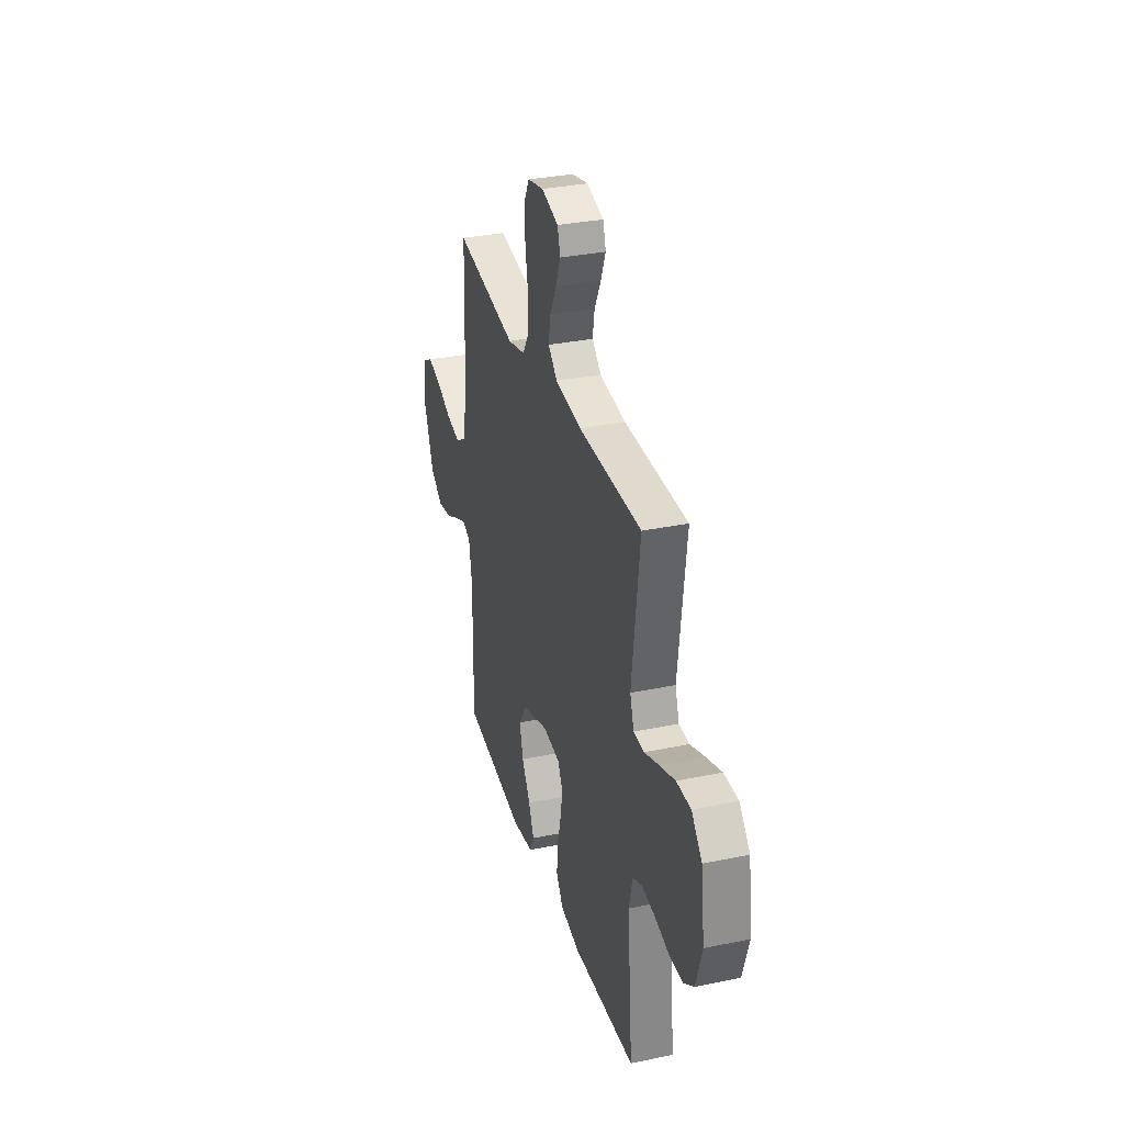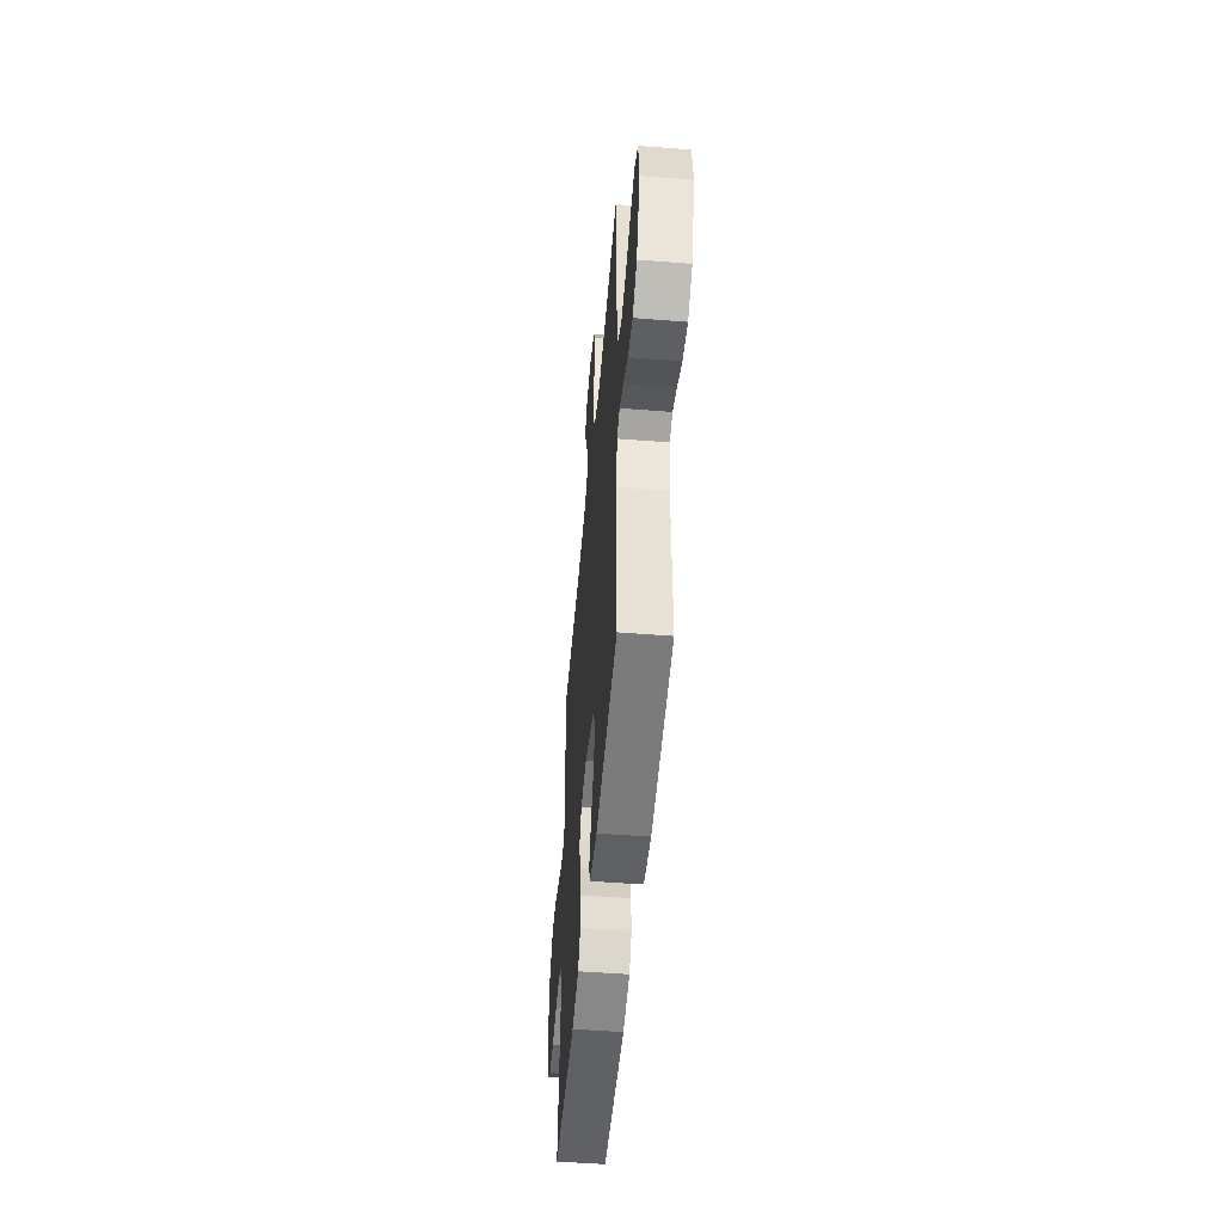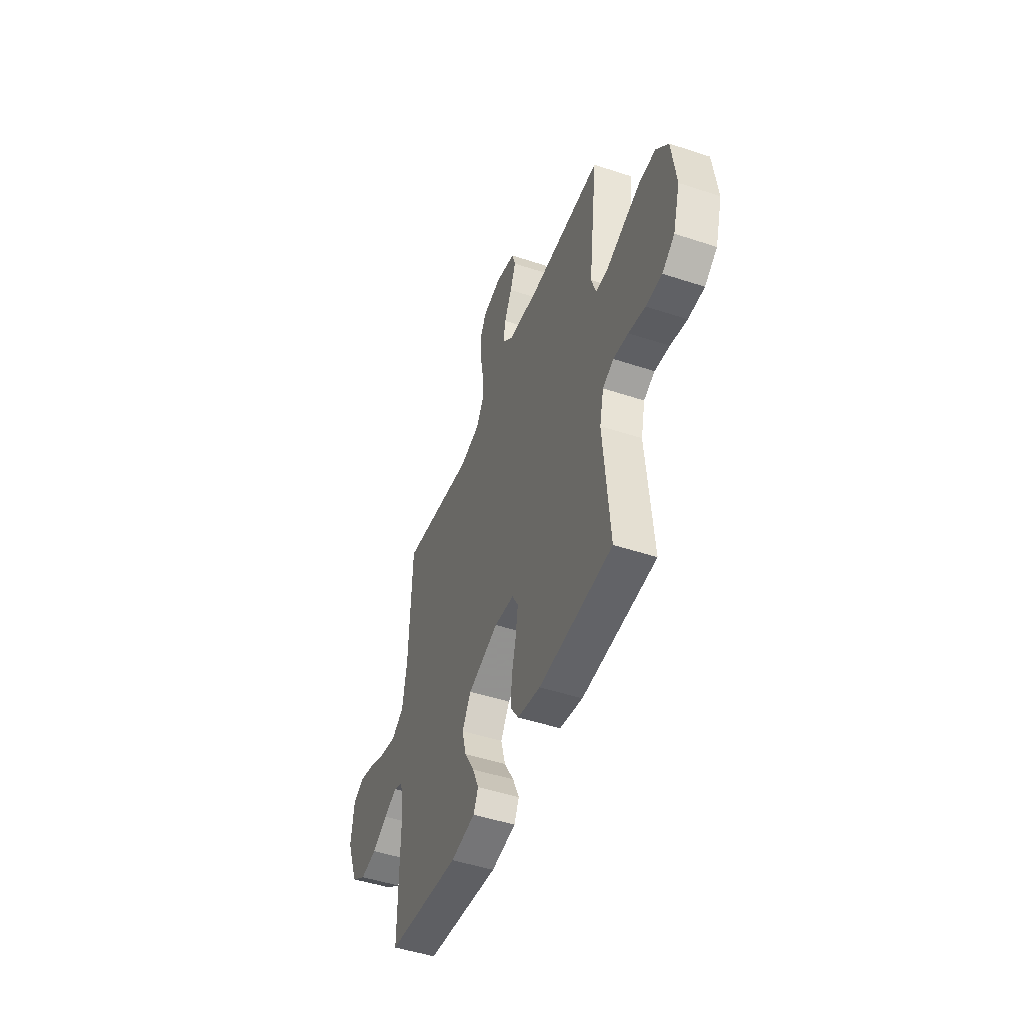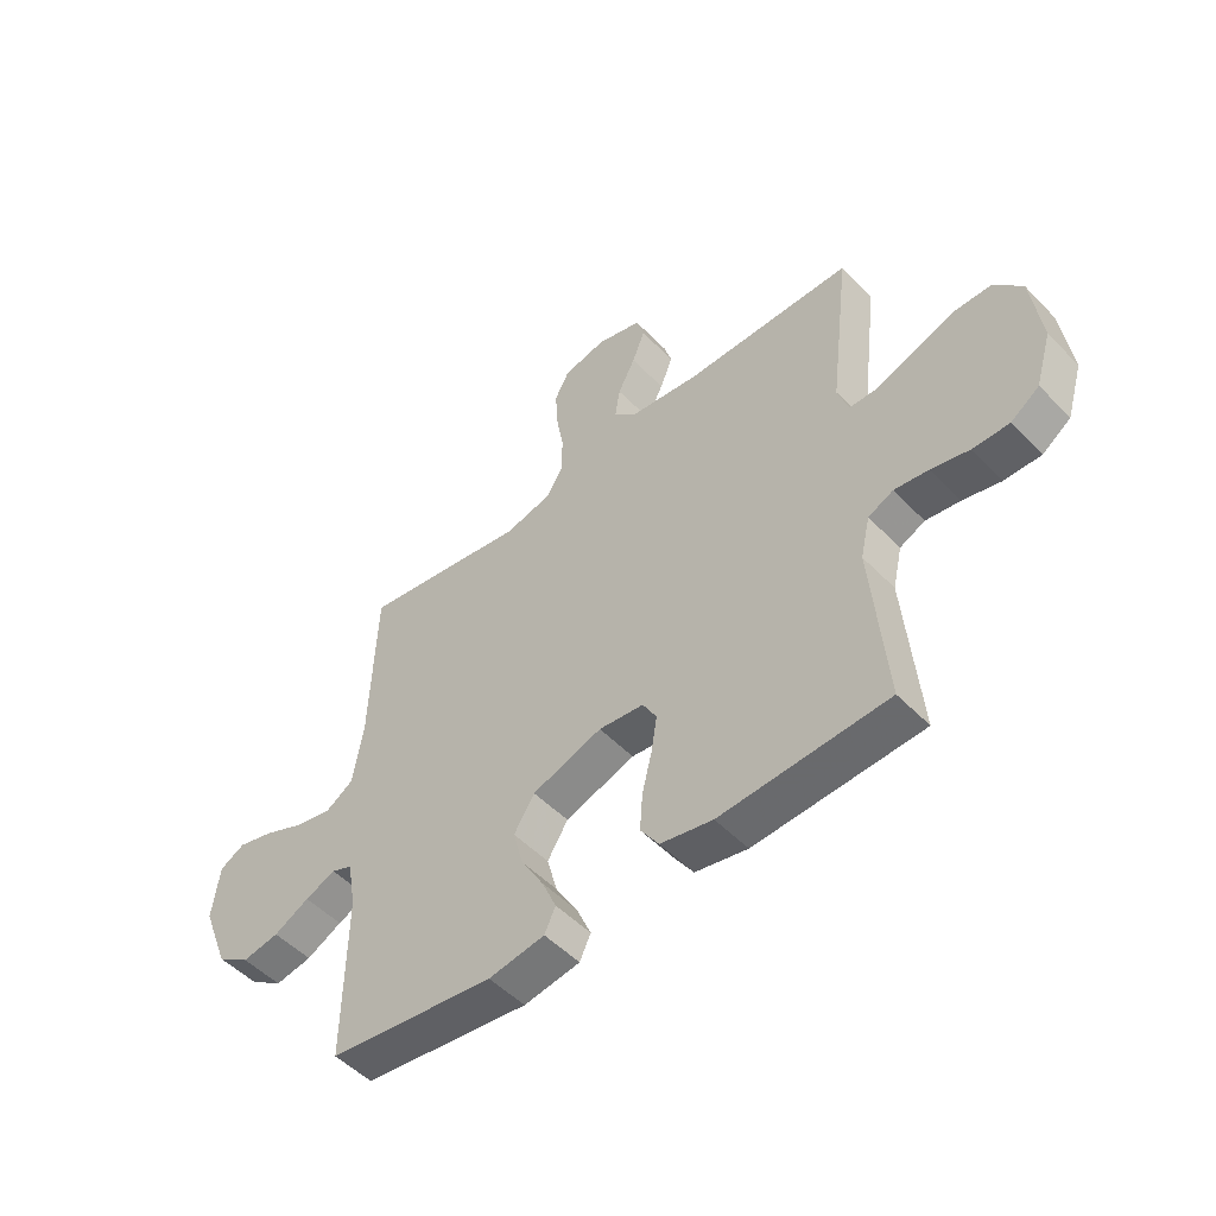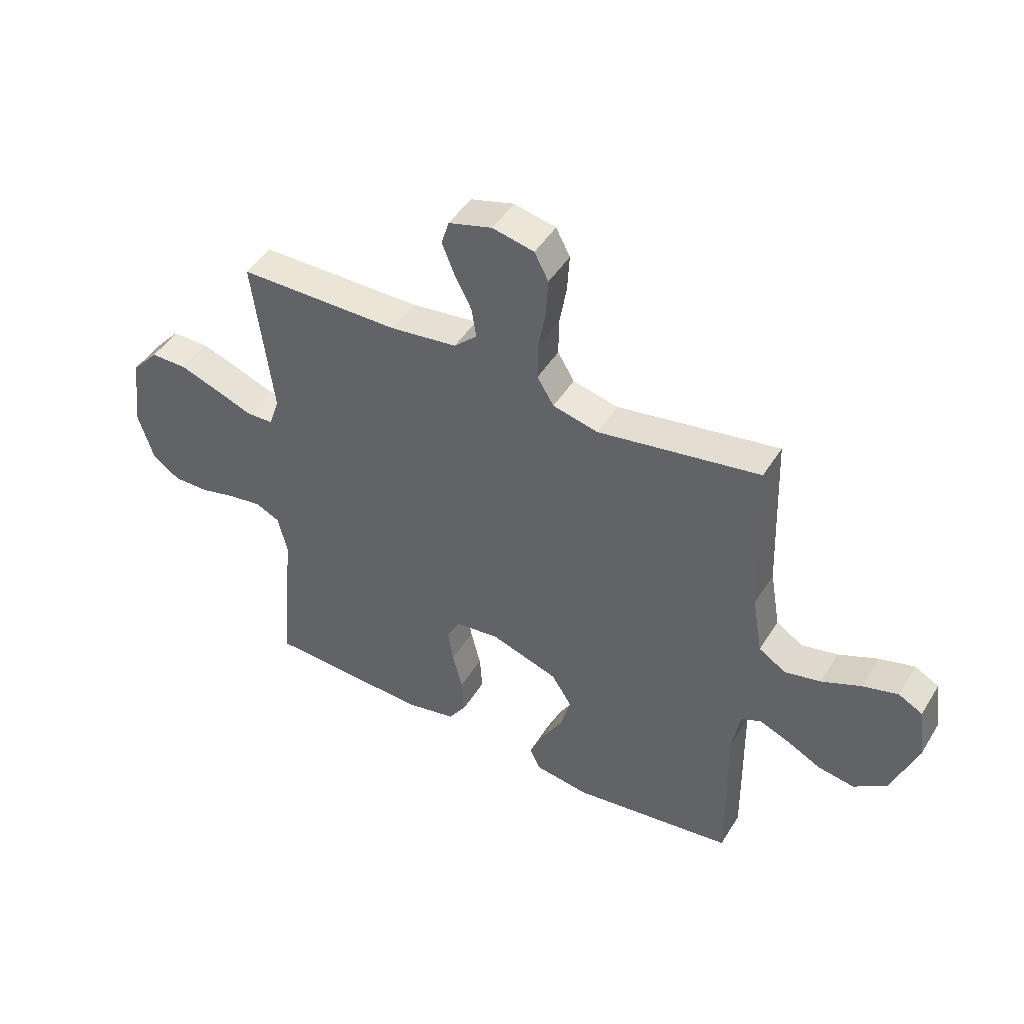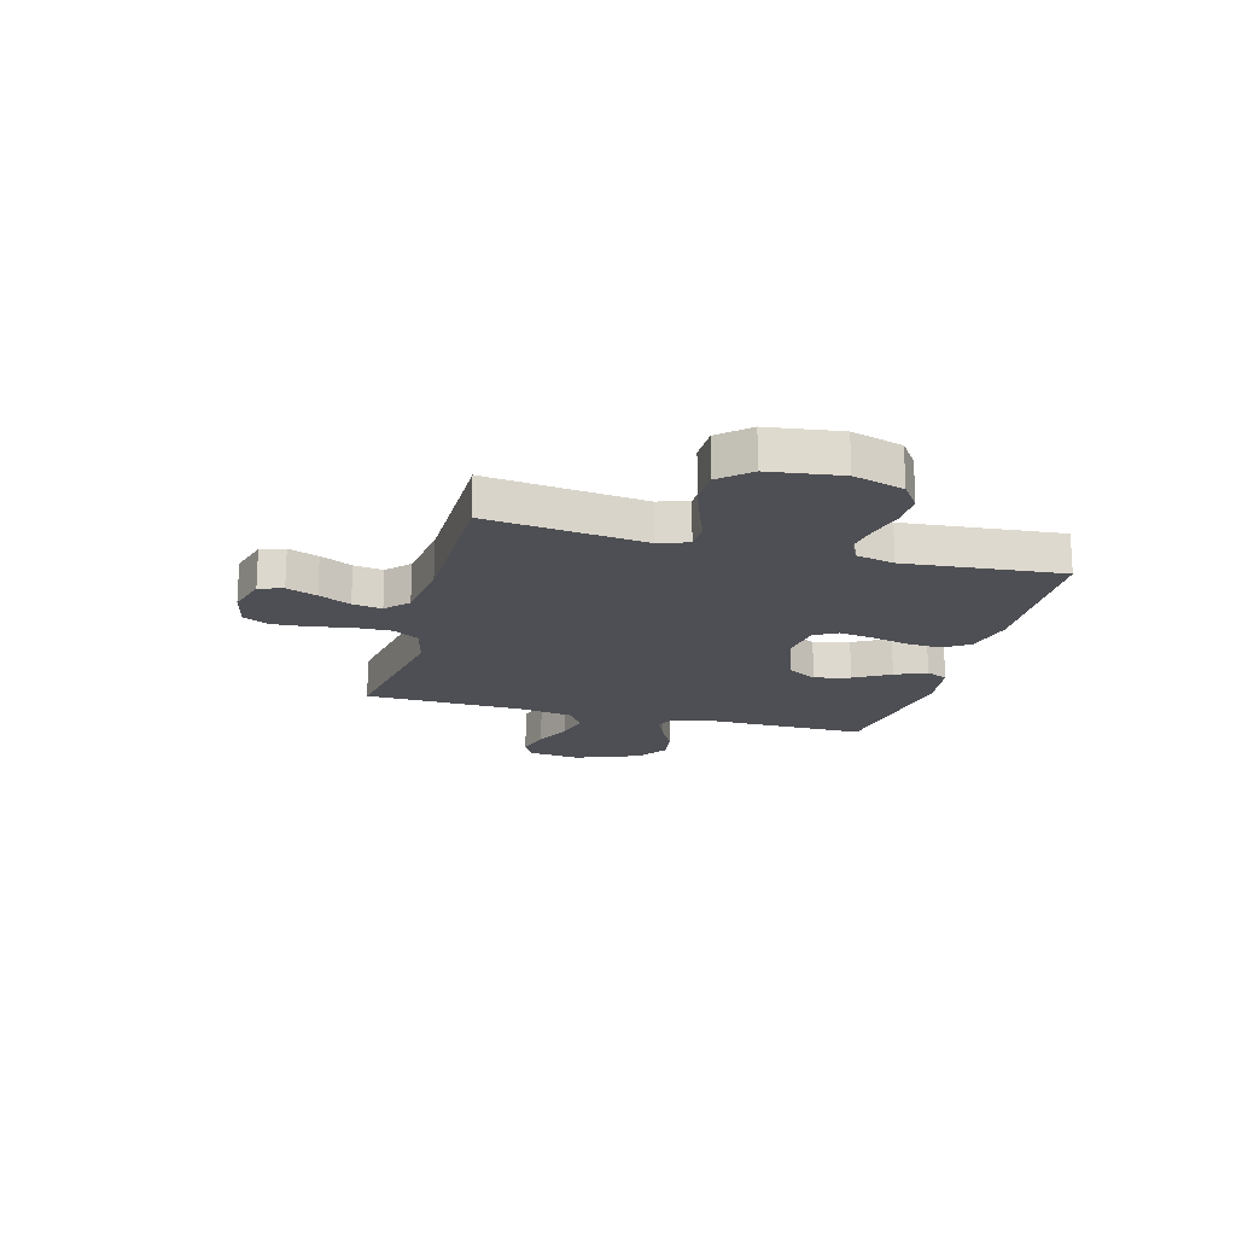
<metadata>
{"format":"obj","ext":"obj","renderer":"f3d","projection":"perspective","resolution":1024,"background":"white","views":[{"elev":32.2,"azim":73.8,"up":"+Z"},{"elev":-50.6,"azim":-94.9,"up":"+Z"},{"elev":-48.4,"azim":69.7,"up":"+Z"},{"elev":-51.0,"azim":42.1,"up":"+Z"},{"elev":46.2,"azim":-149.9,"up":"+Z"},{"elev":-18.3,"azim":75.0,"up":"+Y"}]}
</metadata>
<code>
v 0.5 0.07 -0.5
v 0.2 0.07 -0.514
v 0.106 0.07 -0.494
v 0.073 0.07 -0.445
v 0.078 0.07 -0.377
v 0.096 0.07 -0.305
v 0.106 0.07 -0.241
v 0.081 0.07 -0.197
v 0 0.07 -0.187
v -0.126 0.07 -0.229
v -0.163 0.07 -0.288
v -0.145 0.07 -0.356
v -0.105 0.07 -0.424
v -0.079 0.07 -0.484
v -0.099 0.07 -0.526
v -0.2 0.07 -0.541
v -0.5 0.07 -0.5
v -0.496 0.07 -0.2
v -0.511 0.07 -0.114
v -0.549 0.07 -0.098
v -0.604 0.07 -0.121
v -0.668 0.07 -0.154
v -0.735 0.07 -0.165
v -0.795 0.07 -0.124
v -0.843 0.07 0
v -0.83 0.07 0.099
v -0.785 0.07 0.123
v -0.72 0.07 0.105
v -0.647 0.07 0.073
v -0.58 0.07 0.058
v -0.53 0.07 0.09
v -0.511 0.07 0.2
v -0.5 0.07 0.5
v -0.2 0.07 0.45
v -0.116 0.07 0.47
v -0.085 0.07 0.521
v -0.086 0.07 0.591
v -0.099 0.07 0.666
v -0.103 0.07 0.735
v -0.077 0.07 0.785
v 0 0.07 0.802
v 0.081 0.07 0.779
v 0.095 0.07 0.733
v 0.072 0.07 0.675
v 0.041 0.07 0.614
v 0.032 0.07 0.558
v 0.075 0.07 0.518
v 0.2 0.07 0.502
v 0.5 0.07 0.5
v 0.463 0.07 0.2
v 0.482 0.07 0.143
v 0.532 0.07 0.141
v 0.601 0.07 0.167
v 0.675 0.07 0.193
v 0.743 0.07 0.193
v 0.793 0.07 0.137
v 0.811 0.07 0
v 0.782 0.07 -0.096
v 0.731 0.07 -0.132
v 0.665 0.07 -0.131
v 0.597 0.07 -0.114
v 0.536 0.07 -0.105
v 0.491 0.07 -0.126
v 0.474 0.07 -0.2
v 0.5 0 -0.5
v 0.2 0 -0.514
v 0.106 0 -0.494
v 0.073 0 -0.445
v 0.078 0 -0.377
v 0.096 0 -0.305
v 0.106 0 -0.241
v 0.081 0 -0.197
v 0 0 -0.187
v -0.126 0 -0.229
v -0.163 0 -0.288
v -0.145 0 -0.356
v -0.105 0 -0.424
v -0.079 0 -0.484
v -0.099 0 -0.526
v -0.2 0 -0.541
v -0.5 0 -0.5
v -0.496 0 -0.2
v -0.511 0 -0.114
v -0.549 0 -0.098
v -0.604 0 -0.121
v -0.668 0 -0.154
v -0.735 0 -0.165
v -0.795 0 -0.124
v -0.843 0 0
v -0.83 0 0.099
v -0.785 0 0.123
v -0.72 0 0.105
v -0.647 0 0.073
v -0.58 0 0.058
v -0.53 0 0.09
v -0.511 0 0.2
v -0.5 0 0.5
v -0.2 0 0.45
v -0.116 0 0.47
v -0.085 0 0.521
v -0.086 0 0.591
v -0.099 0 0.666
v -0.103 0 0.735
v -0.077 0 0.785
v 0 0 0.802
v 0.081 0 0.779
v 0.095 0 0.733
v 0.072 0 0.675
v 0.041 0 0.614
v 0.032 0 0.558
v 0.075 0 0.518
v 0.2 0 0.502
v 0.5 0 0.5
v 0.463 0 0.2
v 0.482 0 0.143
v 0.532 0 0.141
v 0.601 0 0.167
v 0.675 0 0.193
v 0.743 0 0.193
v 0.793 0 0.137
v 0.811 0 0
v 0.782 0 -0.096
v 0.731 0 -0.132
v 0.665 0 -0.131
v 0.597 0 -0.114
v 0.536 0 -0.105
v 0.491 0 -0.126
v 0.474 0 -0.2
f 59 60 61
f 58 59 61
f 57 58 61
f 56 57 61
f 55 56 61
f 54 55 61
f 53 54 61
f 52 53 61
f 51 52 61 62
f 50 51 62 63
f 48 49 50
f 50 63 64
f 48 50 64
f 47 48 64
f 43 44 45
f 42 43 45
f 41 42 45
f 40 41 45
f 39 40 45
f 38 39 45
f 37 38 45
f 36 37 45 46
f 64 1 2
f 47 64 2
f 46 47 2
f 36 46 2
f 35 36 2
f 27 28 29
f 26 27 29
f 25 26 29
f 24 25 29
f 23 24 29
f 22 23 29
f 21 22 29
f 20 21 29 30
f 19 20 30 31
f 16 17 18
f 15 16 18
f 14 15 18
f 13 14 18
f 12 13 18
f 19 31 32
f 18 19 32
f 12 18 32
f 11 12 32
f 4 5 6
f 3 4 6
f 2 3 6
f 2 6 7
f 35 2 7
f 34 35 7 8
f 32 33 34
f 11 32 34
f 10 11 34
f 9 10 34
f 8 9 34
f 125 124 123
f 125 123 122
f 125 122 121
f 125 121 120
f 125 120 119
f 125 119 118
f 125 118 117
f 125 117 116
f 126 125 116 115
f 127 126 115 114
f 114 113 112
f 128 127 114
f 128 114 112
f 128 112 111
f 109 108 107
f 109 107 106
f 109 106 105
f 109 105 104
f 109 104 103
f 109 103 102
f 109 102 101
f 110 109 101 100
f 66 65 128
f 66 128 111
f 66 111 110
f 66 110 100
f 66 100 99
f 93 92 91
f 93 91 90
f 93 90 89
f 93 89 88
f 93 88 87
f 93 87 86
f 93 86 85
f 94 93 85 84
f 95 94 84 83
f 82 81 80
f 82 80 79
f 82 79 78
f 82 78 77
f 82 77 76
f 96 95 83
f 96 83 82
f 96 82 76
f 96 76 75
f 70 69 68
f 70 68 67
f 70 67 66
f 71 70 66
f 71 66 99
f 72 71 99 98
f 98 97 96
f 98 96 75
f 98 75 74
f 98 74 73
f 98 73 72
f 1 65 66 2
f 2 66 67 3
f 3 67 68 4
f 4 68 69 5
f 5 69 70 6
f 6 70 71 7
f 7 71 72 8
f 8 72 73 9
f 9 73 74 10
f 10 74 75 11
f 11 75 76 12
f 12 76 77 13
f 13 77 78 14
f 14 78 79 15
f 15 79 80 16
f 16 80 81 17
f 17 81 82 18
f 18 82 83 19
f 19 83 84 20
f 20 84 85 21
f 21 85 86 22
f 22 86 87 23
f 23 87 88 24
f 24 88 89 25
f 25 89 90 26
f 26 90 91 27
f 27 91 92 28
f 28 92 93 29
f 29 93 94 30
f 30 94 95 31
f 31 95 96 32
f 32 96 97 33
f 33 97 98 34
f 34 98 99 35
f 35 99 100 36
f 36 100 101 37
f 37 101 102 38
f 38 102 103 39
f 39 103 104 40
f 40 104 105 41
f 41 105 106 42
f 42 106 107 43
f 43 107 108 44
f 44 108 109 45
f 45 109 110 46
f 46 110 111 47
f 47 111 112 48
f 48 112 113 49
f 49 113 114 50
f 50 114 115 51
f 51 115 116 52
f 52 116 117 53
f 53 117 118 54
f 54 118 119 55
f 55 119 120 56
f 56 120 121 57
f 57 121 122 58
f 58 122 123 59
f 59 123 124 60
f 60 124 125 61
f 61 125 126 62
f 62 126 127 63
f 63 127 128 64
f 64 128 65 1

</code>
